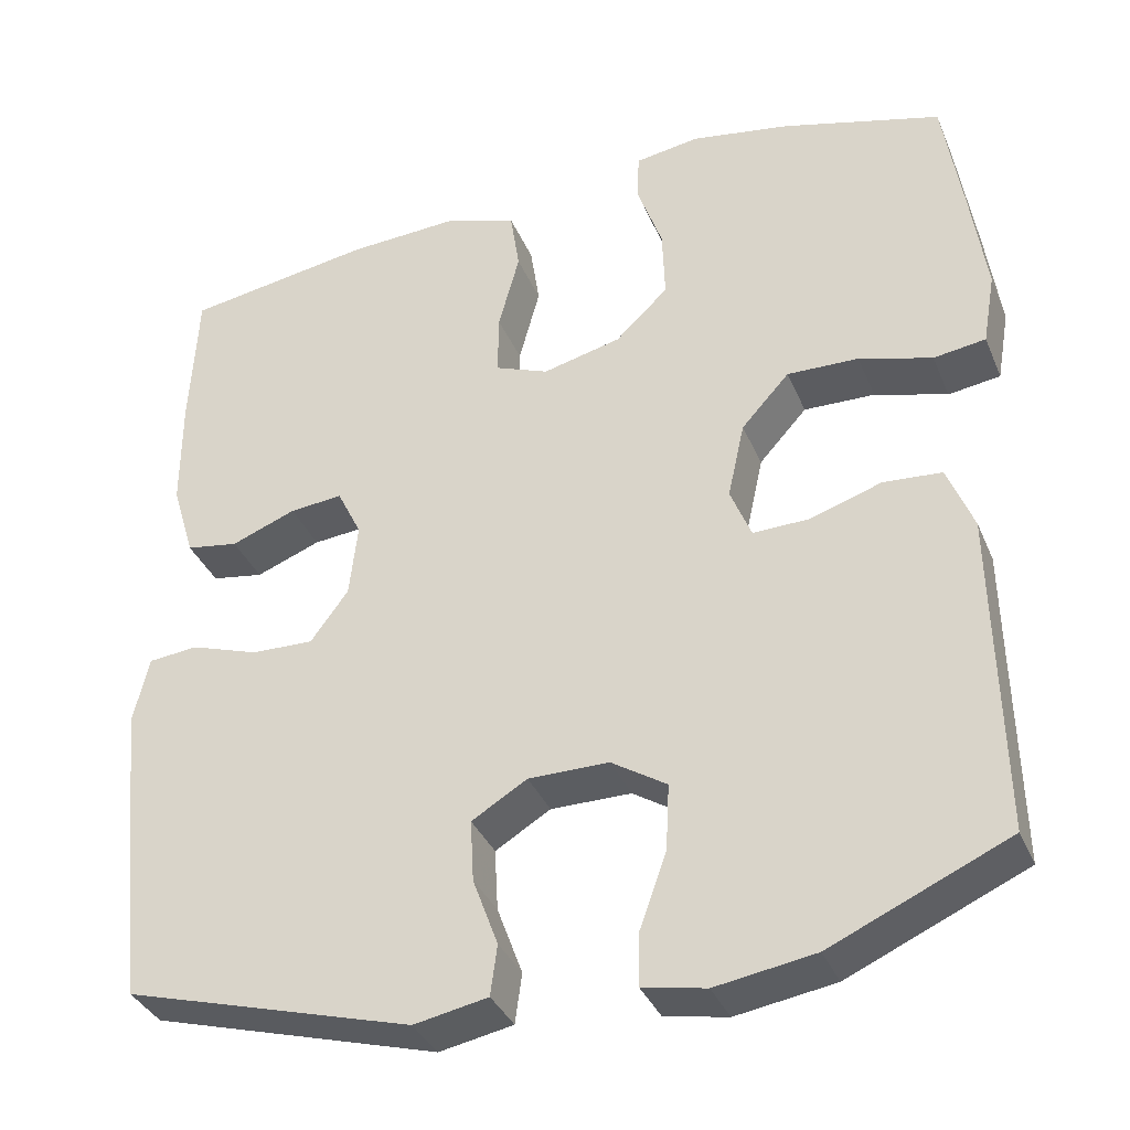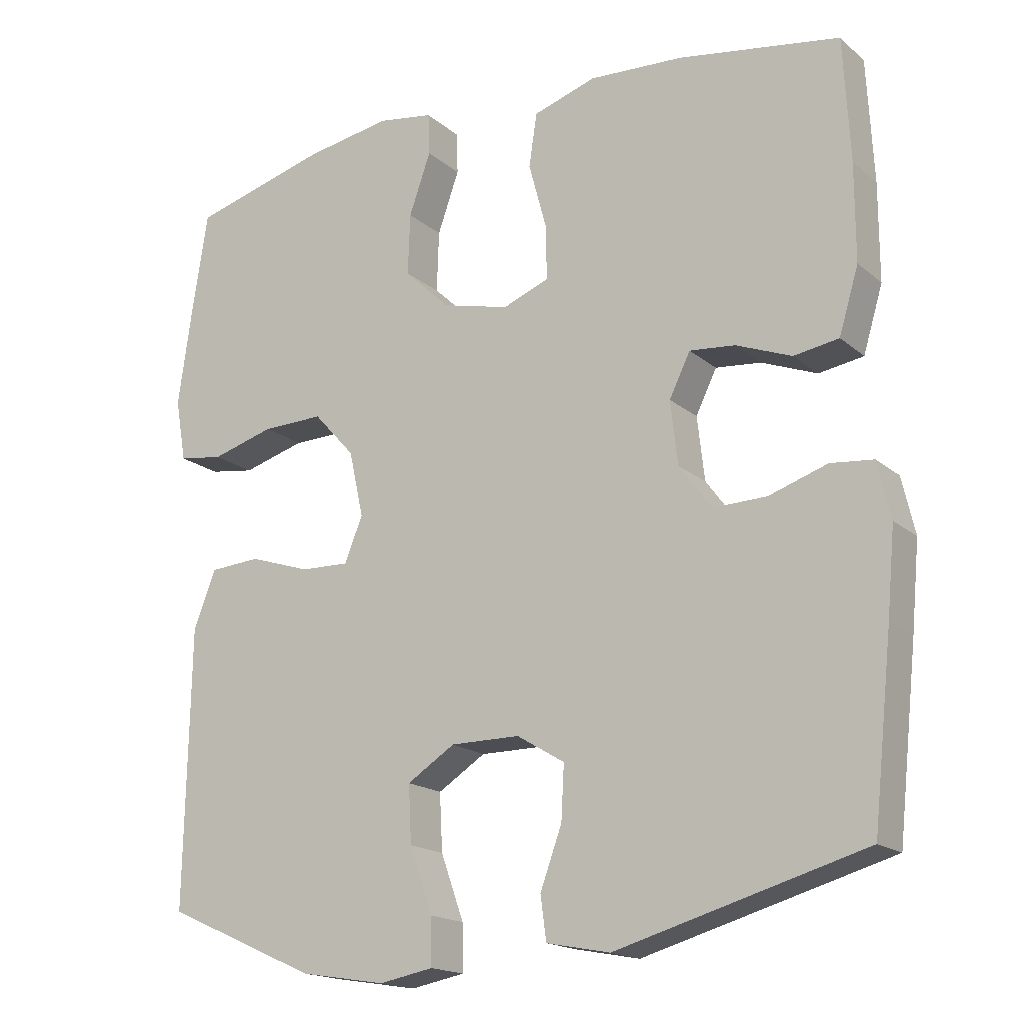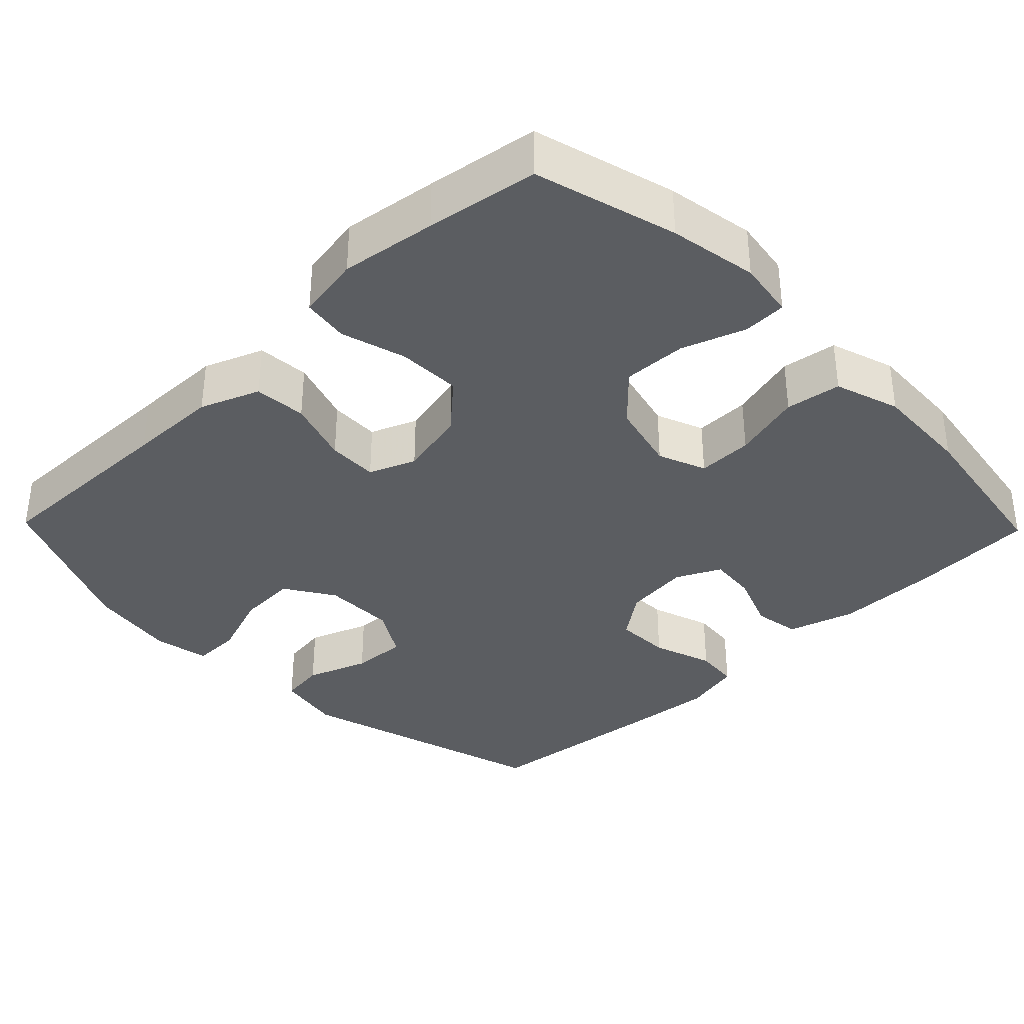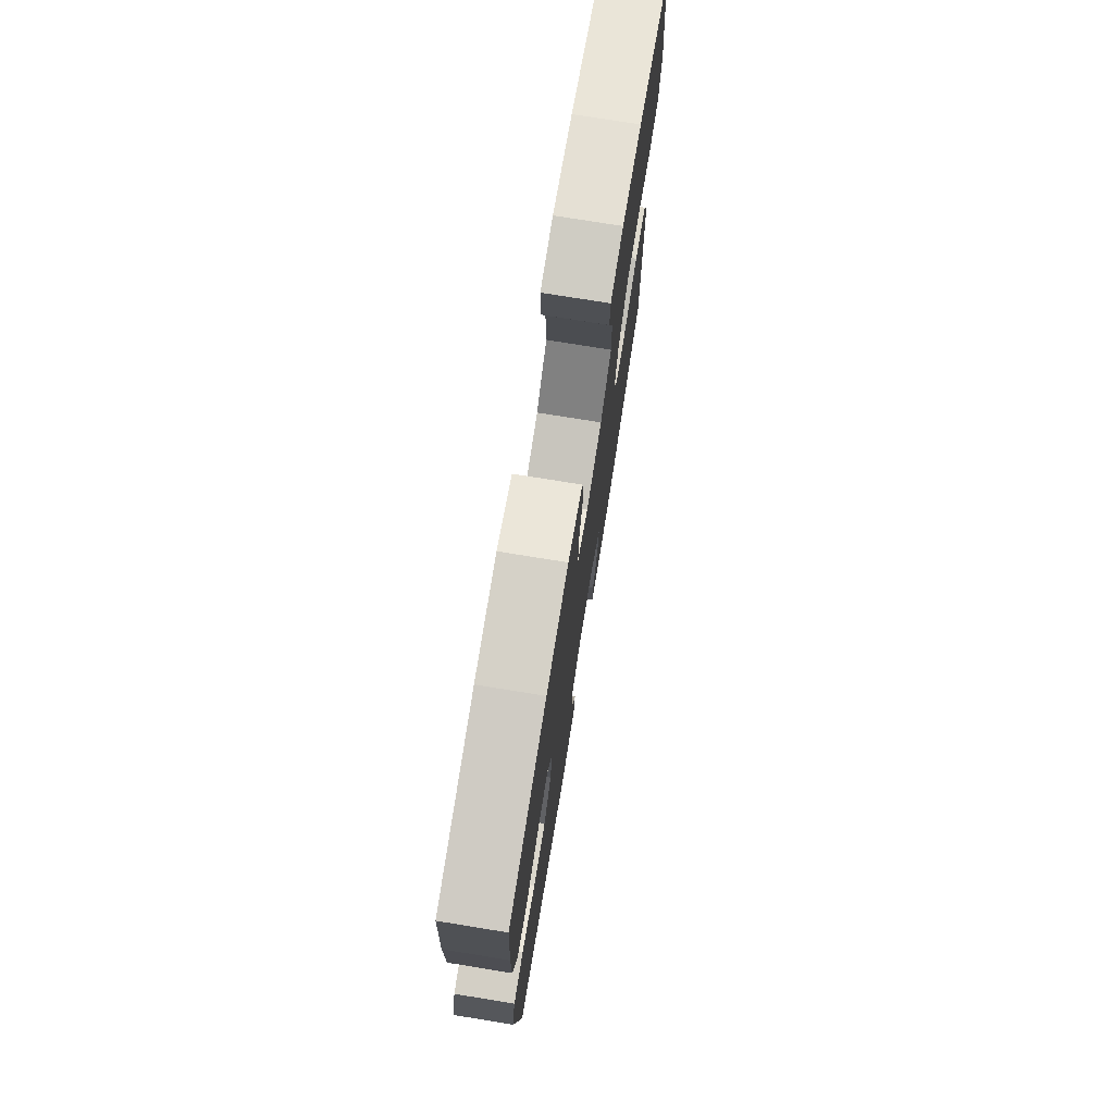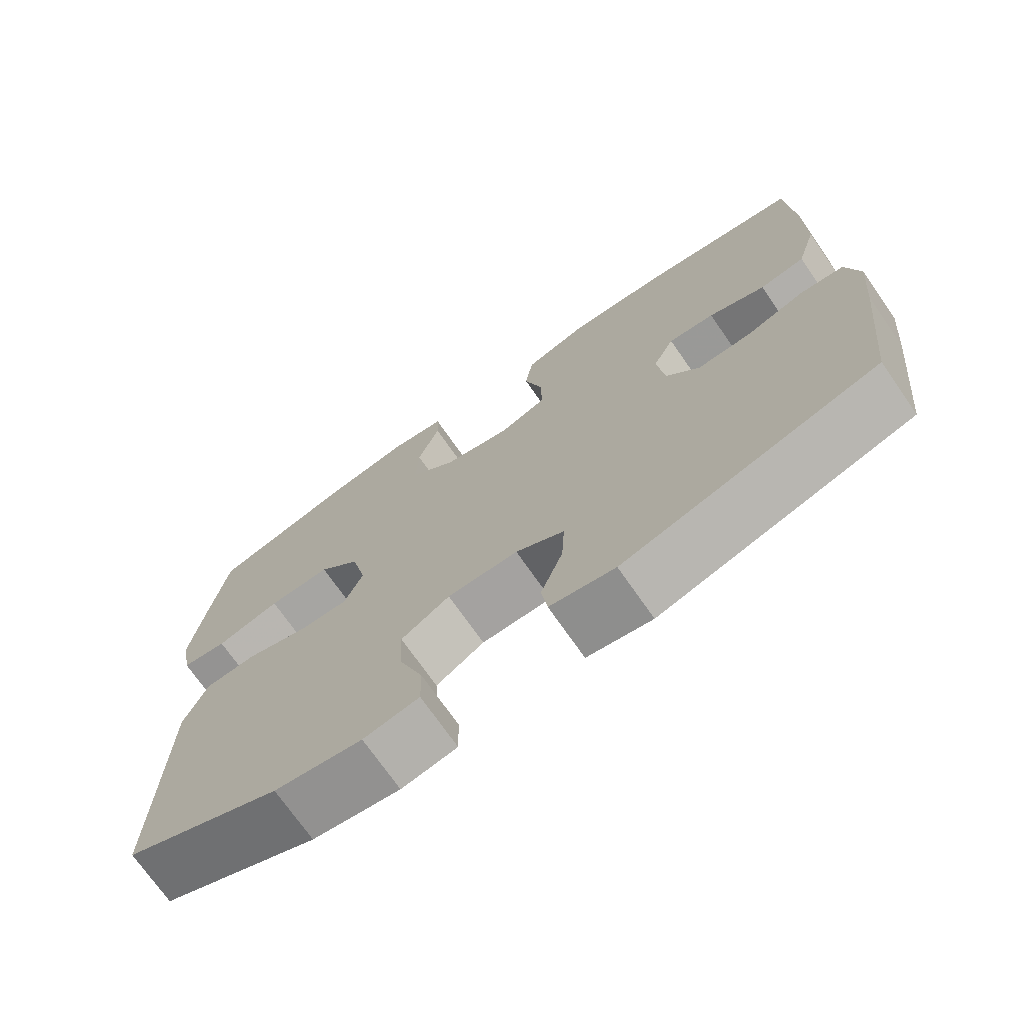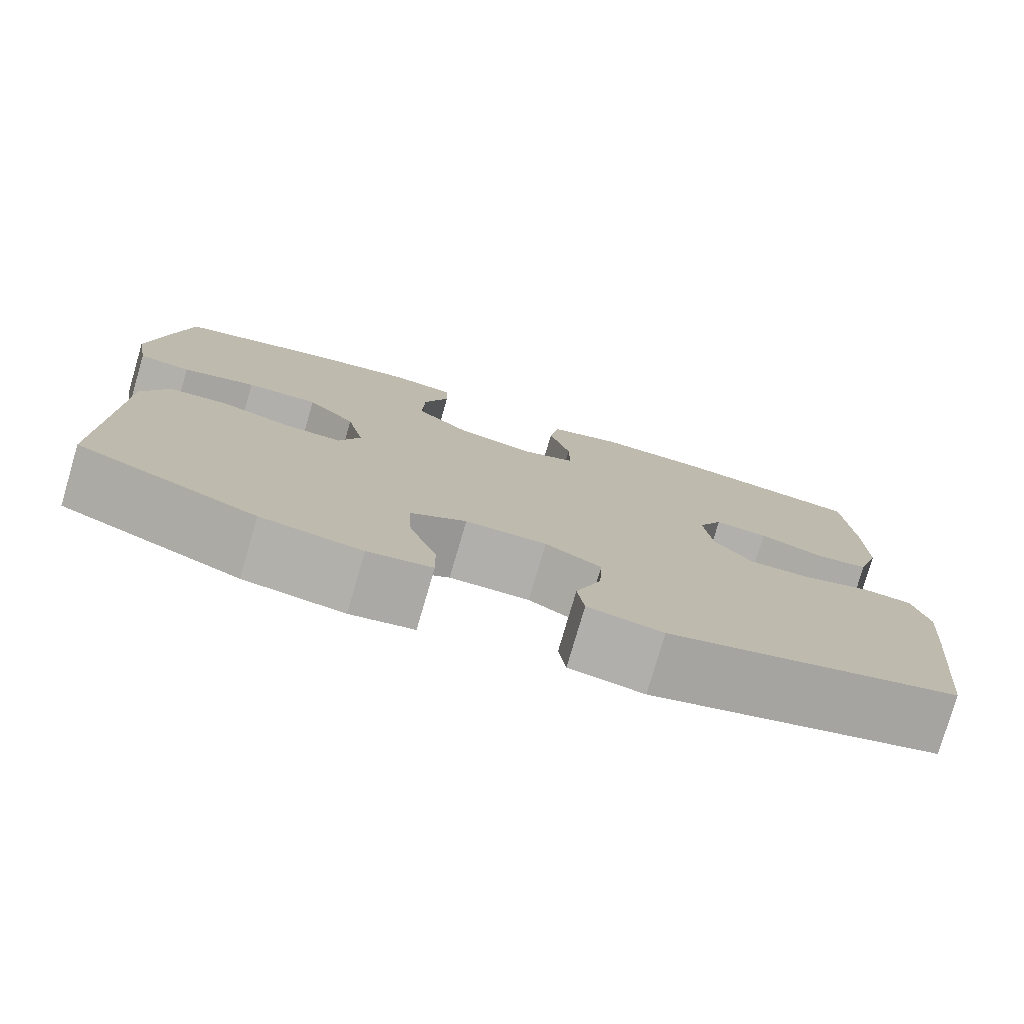
<metadata>
{"format":"obj","ext":"obj","renderer":"f3d","projection":"perspective","resolution":1024,"background":"white","views":[{"elev":-35.7,"azim":-159.1,"up":"+Z"},{"elev":-17.4,"azim":32.3,"up":"+Z"},{"elev":-35.7,"azim":-45.8,"up":"+Y"},{"elev":75.5,"azim":99.2,"up":"+Z"},{"elev":-72.7,"azim":34.9,"up":"+Z"},{"elev":-78.3,"azim":-16.3,"up":"+Z"}]}
</metadata>
<code>
v -0.5 0.07 -0.5
v -0.495 0.07 -0.236
v -0.493 0.07 -0.115
v -0.462 0.07 -0.036
v -0.392 0.07 -0.031
v -0.307 0.07 -0.059
v -0.24 0.07 -0.061
v -0.215 0.07 0.001
v -0.235 0.07 0.092
v -0.292 0.07 0.155
v -0.377 0.07 0.153
v -0.464 0.07 0.128
v -0.526 0.07 0.137
v -0.541 0.07 0.223
v -0.523 0.07 0.351
v -0.5 0.07 0.5
v -0.31 0.07 0.552
v -0.192 0.07 0.572
v -0.115 0.07 0.56
v -0.113 0.07 0.502
v -0.143 0.07 0.417
v -0.146 0.07 0.332
v -0.083 0.07 0.272
v 0.01 0.07 0.249
v 0.074 0.07 0.274
v 0.073 0.07 0.348
v 0.048 0.07 0.441
v 0.059 0.07 0.515
v 0.146 0.07 0.543
v 0.277 0.07 0.536
v 0.5 0.07 0.5
v 0.509 0.07 0.33
v 0.509 0.07 0.196
v 0.482 0.07 0.106
v 0.42 0.07 0.096
v 0.343 0.07 0.126
v 0.28 0.07 0.132
v 0.251 0.07 0.073
v 0.261 0.07 -0.015
v 0.306 0.07 -0.076
v 0.38 0.07 -0.074
v 0.461 0.07 -0.047
v 0.52 0.07 -0.053
v 0.538 0.07 -0.131
v 0.527 0.07 -0.249
v 0.5 0.07 -0.5
v 0.157 0.07 -0.597
v 0.069 0.07 -0.58
v 0.061 0.07 -0.52
v 0.091 0.07 -0.438
v 0.095 0.07 -0.364
v 0.029 0.07 -0.324
v -0.067 0.07 -0.324
v -0.133 0.07 -0.366
v -0.129 0.07 -0.445
v -0.097 0.07 -0.535
v -0.096 0.07 -0.599
v -0.171 0.07 -0.613
v -0.289 0.07 -0.594
v -0.5 0 -0.5
v -0.495 0 -0.236
v -0.493 0 -0.115
v -0.462 0 -0.036
v -0.392 0 -0.031
v -0.307 0 -0.059
v -0.24 0 -0.061
v -0.215 0 0.001
v -0.235 0 0.092
v -0.292 0 0.155
v -0.377 0 0.153
v -0.464 0 0.128
v -0.526 0 0.137
v -0.541 0 0.223
v -0.523 0 0.351
v -0.5 0 0.5
v -0.31 0 0.552
v -0.192 0 0.572
v -0.115 0 0.56
v -0.113 0 0.502
v -0.143 0 0.417
v -0.146 0 0.332
v -0.083 0 0.272
v 0.01 0 0.249
v 0.074 0 0.274
v 0.073 0 0.348
v 0.048 0 0.441
v 0.059 0 0.515
v 0.146 0 0.543
v 0.277 0 0.536
v 0.5 0 0.5
v 0.509 0 0.33
v 0.509 0 0.196
v 0.482 0 0.106
v 0.42 0 0.096
v 0.343 0 0.126
v 0.28 0 0.132
v 0.251 0 0.073
v 0.261 0 -0.015
v 0.306 0 -0.076
v 0.38 0 -0.074
v 0.461 0 -0.047
v 0.52 0 -0.053
v 0.538 0 -0.131
v 0.527 0 -0.249
v 0.5 0 -0.5
v 0.157 0 -0.597
v 0.069 0 -0.58
v 0.061 0 -0.52
v 0.091 0 -0.438
v 0.095 0 -0.364
v 0.029 0 -0.324
v -0.067 0 -0.324
v -0.133 0 -0.366
v -0.129 0 -0.445
v -0.097 0 -0.535
v -0.096 0 -0.599
v -0.171 0 -0.613
v -0.289 0 -0.594
f 58 59 1 2
f 55 56 57 58
f 54 55 58 2
f 53 54 2 3
f 52 53 3 4
f 47 48 49 50
f 47 50 51
f 46 47 51
f 45 46 51 52
f 41 42 43 44
f 40 41 44 45
f 33 34 35 36
f 33 36 37
f 32 33 37
f 31 32 37
f 30 31 37
f 29 30 37 38
f 26 27 28 29
f 25 26 29 38
f 18 19 20 21
f 18 21 22
f 17 18 22
f 16 17 22
f 15 16 22 23
f 11 12 13 14
f 10 11 14 15
f 52 4 5 6
f 52 6 7
f 40 45 52 7
f 39 40 7 8
f 24 25 38 39
f 24 39 8 9
f 10 15 23 24
f 9 10 24
f 61 60 118 117
f 117 116 115 114
f 61 117 114 113
f 62 61 113 112
f 63 62 112 111
f 109 108 107 106
f 110 109 106
f 110 106 105
f 111 110 105 104
f 103 102 101 100
f 104 103 100 99
f 95 94 93 92
f 96 95 92
f 96 92 91
f 96 91 90
f 96 90 89
f 97 96 89 88
f 88 87 86 85
f 97 88 85 84
f 80 79 78 77
f 81 80 77
f 81 77 76
f 81 76 75
f 82 81 75 74
f 73 72 71 70
f 74 73 70 69
f 65 64 63 111
f 66 65 111
f 66 111 104 99
f 67 66 99 98
f 98 97 84 83
f 68 67 98 83
f 83 82 74 69
f 83 69 68
f 1 60 61 2
f 2 61 62 3
f 3 62 63 4
f 4 63 64 5
f 5 64 65 6
f 6 65 66 7
f 7 66 67 8
f 8 67 68 9
f 9 68 69 10
f 10 69 70 11
f 11 70 71 12
f 12 71 72 13
f 13 72 73 14
f 14 73 74 15
f 15 74 75 16
f 16 75 76 17
f 17 76 77 18
f 18 77 78 19
f 19 78 79 20
f 20 79 80 21
f 21 80 81 22
f 22 81 82 23
f 23 82 83 24
f 24 83 84 25
f 25 84 85 26
f 26 85 86 27
f 27 86 87 28
f 28 87 88 29
f 29 88 89 30
f 30 89 90 31
f 31 90 91 32
f 32 91 92 33
f 33 92 93 34
f 34 93 94 35
f 35 94 95 36
f 36 95 96 37
f 37 96 97 38
f 38 97 98 39
f 39 98 99 40
f 40 99 100 41
f 41 100 101 42
f 42 101 102 43
f 43 102 103 44
f 44 103 104 45
f 45 104 105 46
f 46 105 106 47
f 47 106 107 48
f 48 107 108 49
f 49 108 109 50
f 50 109 110 51
f 51 110 111 52
f 52 111 112 53
f 53 112 113 54
f 54 113 114 55
f 55 114 115 56
f 56 115 116 57
f 57 116 117 58
f 58 117 118 59
f 59 118 60 1

</code>
